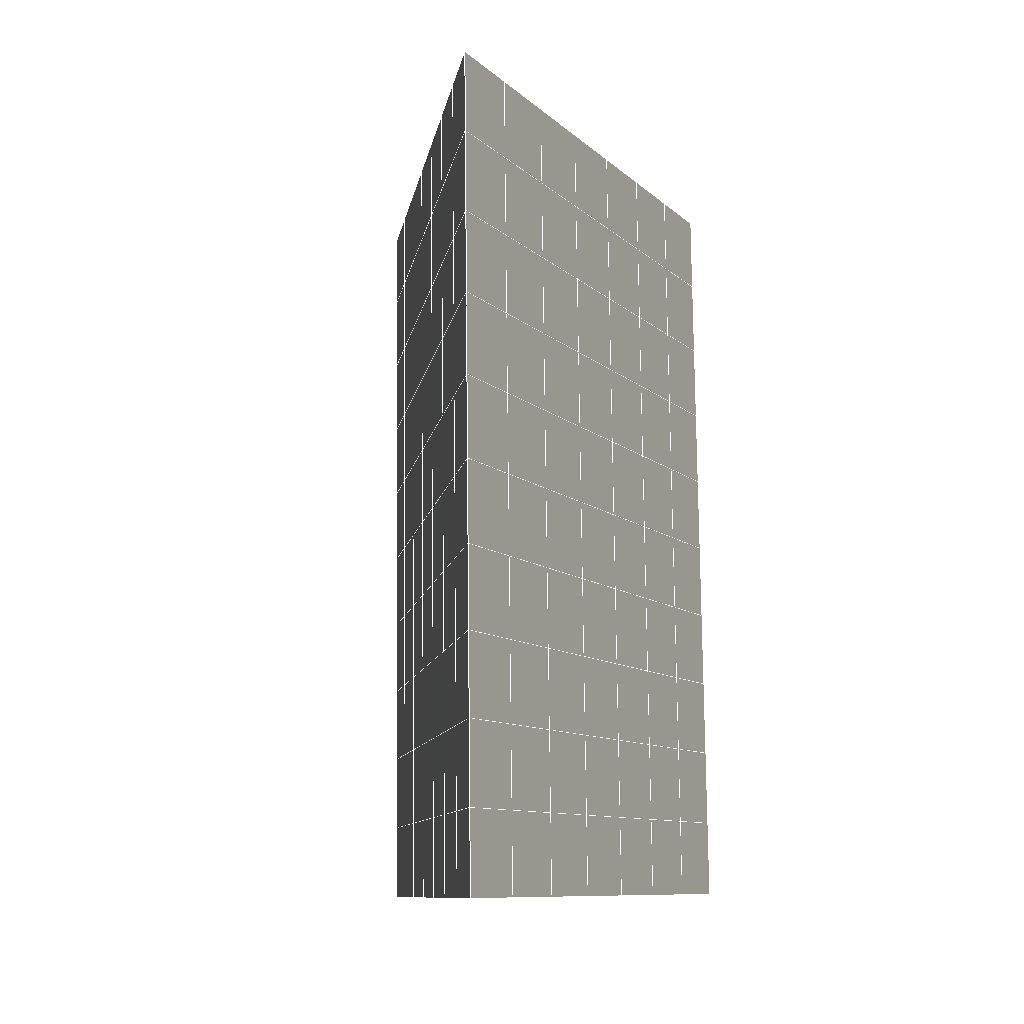
<metadata>
{"format":"obj","ext":"obj","renderer":"f3d","projection":"perspective","resolution":1024,"background":"white","views":[{"elev":-14.7,"azim":8.7,"up":"+Z"}]}
</metadata>
<code>
v 49 23.35 20.7
v 51 23.35 20.7
v 50.89 21.41 20.57
v 49.04 21.1 20.55
v 49 23.2 22.9
v 51 23.2 22.9
v 49 23.05 25.09
v 51 23.05 25.09
v 49 22.89 27.29
v 51 22.89 27.29
v 49 22.74 29.48
v 51 22.74 29.48
v 49 22.59 31.68
v 51 22.59 31.68
v 49 22.43 33.87
v 51 22.43 33.87
v 49 22.28 36.07
v 51 22.28 36.07
v 49 22.13 38.26
v 51 22.13 38.26
v 49 21.97 40.45
v 51 21.97 40.45
v 49 21.82 42.65
v 51 21.82 42.65
v 48.58 19.66 42.5
v 50.89 19.49 42.49
v 48.54 17.67 42.36
v 50.12 17.76 42.36
v 49.04 15.46 42.2
v 51.13 16.14 42.25
v 49.84 13.79 42.09
v 51.02 13.78 42.09
v 49.96 12.31 41.98
v 50.69 11.8 41.95
v 49.26 11.73 41.94
v 49.99 10.13 41.83
v 48.57 11.13 41.9
v 49.29 8.993 41.75
v 48.57 11.28 39.71
v 49.29 9.146 39.56
v 48.57 11.44 37.51
v 49.29 9.3 37.36
v 48.57 11.59 35.32
v 49.29 9.453 35.17
v 48.57 11.74 33.12
v 49.29 9.607 32.97
v 48.57 11.9 30.93
v 49.29 9.76 30.78
v 48.57 12.05 28.73
v 49.29 9.914 28.58
v 48.57 12.2 26.54
v 49.29 10.07 26.39
v 48.57 12.36 24.34
v 49.29 10.22 24.19
v 48.57 12.51 22.15
v 49.29 10.37 22
v 48.57 12.67 19.96
v 49.29 10.53 19.81
v 50.01 13.04 19.98
v 50 11.15 19.85
v 51.43 12.67 19.96
v 50.71 10.53 19.81
v 51.43 12.51 22.15
v 50.71 10.37 22
v 51.43 12.36 24.34
v 50.71 10.22 24.2
v 51.43 12.2 26.54
v 50.71 10.07 26.39
v 51.43 12.05 28.73
v 50.71 9.913 28.58
v 51.43 11.9 30.93
v 50.71 9.76 30.78
v 51.43 11.74 33.12
v 50.71 9.607 32.97
v 51.43 11.59 35.32
v 50.71 9.453 35.17
v 51.43 11.44 37.51
v 50.71 9.3 37.36
v 51.43 11.28 39.71
v 50.71 9.146 39.56
v 51.43 11.13 41.9
v 50.71 8.993 41.75
v 52.14 13.27 42.05
v 52.14 13.42 39.86
v 52.14 13.57 37.66
v 52.14 13.73 35.47
v 52.14 13.88 33.27
v 52.14 14.04 31.08
v 52.14 14.19 28.88
v 52.14 14.34 26.69
v 52.14 14.5 24.49
v 52.14 14.65 22.3
v 52.14 14.8 20.1
v 50.04 15.66 20.16
v 47.86 14.8 20.1
v 47.86 14.65 22.3
v 47.86 14.5 24.49
v 47.86 14.34 26.69
v 47.86 14.19 28.88
v 47.86 14.04 31.08
v 47.86 13.88 33.27
v 47.86 13.73 35.47
v 47.86 13.57 37.66
v 47.86 13.42 39.86
v 47.86 13.27 42.05
v 48.84 13.57 42.07
v 50 6.855 41.6
v 50 7.009 39.41
v 50 7.162 37.21
v 50 7.316 35.02
v 50 7.469 32.82
v 50 7.623 30.63
v 50 7.776 28.43
v 50 7.93 26.24
v 50 8.083 24.05
v 50 8.236 21.85
v 50 8.39 19.66
v 51.49 17.68 20.31
v 52.86 16.94 20.25
v 52.19 19.4 20.43
v 53.57 19.08 20.4
v 52.62 21.38 20.56
v 54.29 21.22 20.55
v 53 23.35 20.7
v 55 23.35 20.7
v 53 23.2 22.9
v 55 23.2 22.9
v 53 23.05 25.09
v 55 23.05 25.09
v 53 22.89 27.29
v 55 22.89 27.29
v 53 22.74 29.48
v 55 22.74 29.48
v 53 22.59 31.68
v 55 22.59 31.68
v 53 22.43 33.87
v 55 22.43 33.87
v 53 22.28 36.07
v 55 22.28 36.06
v 53 22.13 38.26
v 55 22.13 38.26
v 53 21.97 40.45
v 55 21.97 40.45
v 53 21.82 42.65
v 55 21.82 42.65
v 52.76 19.87 42.51
v 54.29 19.68 42.5
v 52.24 18.13 42.39
v 53.57 17.54 42.35
v 52.86 15.41 42.2
v 47.14 15.41 42.2
v 46.43 17.54 42.35
v 45.71 19.68 42.5
v 47 21.82 42.65
v 47 21.97 40.45
v 47 22.13 38.26
v 47 22.28 36.07
v 47 22.43 33.87
v 47 22.59 31.68
v 47 22.74 29.48
v 47 22.89 27.29
v 47 23.05 25.09
v 47 23.2 22.9
v 47 23.35 20.7
v 47.23 21.42 20.57
v 48.83 17.86 20.32
v 50.46 19.34 20.42
v 47.14 16.94 20.25
v 47.14 16.79 22.45
v 47.14 16.63 24.64
v 47.14 16.48 26.84
v 47.14 16.33 29.03
v 47.14 16.17 31.23
v 47.14 16.02 33.42
v 47.14 15.87 35.62
v 47.14 15.71 37.81
v 47.14 15.56 40.01
v 52.86 16.79 22.45
v 52.86 16.63 24.64
v 52.86 16.48 26.84
v 52.86 16.33 29.03
v 52.86 16.17 31.23
v 52.86 16.02 33.42
v 52.86 15.87 35.62
v 52.86 15.71 37.81
v 52.86 15.56 40.01
v 53.57 17.7 40.16
v 53.57 17.85 37.96
v 53.57 18 35.77
v 53.57 18.16 33.57
v 53.57 18.31 31.38
v 53.57 18.46 29.18
v 53.57 18.62 26.99
v 53.57 18.77 24.79
v 53.57 18.92 22.6
v 54.29 19.83 40.3
v 54.29 19.99 38.11
v 54.29 20.14 35.92
v 54.29 20.29 33.72
v 54.29 20.45 31.53
v 54.29 20.6 29.33
v 54.29 20.76 27.14
v 54.29 20.91 24.94
v 54.29 21.06 22.75
v 47.79 19.73 20.45
v 46.43 19.08 20.4
v 46.43 18.92 22.6
v 46.43 18.77 24.79
v 46.43 18.62 26.99
v 46.43 18.46 29.18
v 46.43 18.31 31.38
v 46.43 18.16 33.57
v 46.43 18 35.77
v 46.43 17.85 37.96
v 46.43 17.7 40.16
v 45.71 21.22 20.55
v 45.71 21.06 22.75
v 45.71 20.91 24.94
v 45.71 20.76 27.14
v 45.71 20.6 29.33
v 45.71 20.45 31.53
v 45.71 20.29 33.72
v 45.71 20.14 35.92
v 45.71 19.99 38.11
v 45.71 19.83 40.31
v 45 23.35 20.7
v 45 23.2 22.9
v 45 23.05 25.09
v 45 22.89 27.29
v 45 22.74 29.48
v 45 22.59 31.68
v 45 22.43 33.87
v 45 22.28 36.07
v 45 22.13 38.26
v 45 21.97 40.45
v 45 21.82 42.65
v 49.96 12.31 41.98
v 49.84 13.79 42.09
v 49.04 15.46 42.2
v 47.14 15.41 42.2
v 47.14 15.56 40.01
v 47.86 13.42 39.86
v 48.57 11.28 39.71
v 49.29 9.146 39.56
v 49.29 8.993 41.75
v 50 6.855 41.6
v 50.71 8.993 41.75
v 50.71 9.146 39.56
v 51.43 11.28 39.71
v 51.43 11.13 41.9
v 52.14 13.27 42.05
v 51.02 13.78 42.09
v 51.13 16.14 42.25
v 48.84 13.57 42.07
v 47.86 13.27 42.05
v 48.57 11.13 41.9
v 49.99 10.13 41.83
v 50.69 11.8 41.95
v 49.26 11.73 41.94
v 48.57 11.44 37.51
v 47.86 13.57 37.66
v 47.14 15.71 37.81
v 46.43 17.85 37.96
v 46.43 17.7 40.16
v 46.43 17.54 42.35
v 48.54 17.67 42.36
v 52.24 18.13 42.39
v 50.89 19.49 42.49
v 50.12 17.76 42.36
v 52.86 15.41 42.2
v 52.14 13.42 39.86
v 51.43 11.44 37.51
v 50.71 9.3 37.36
v 50 7.009 39.41
v 45.71 19.68 42.5
v 45.71 19.83 40.3
v 45.71 19.99 38.11
v 45.71 20.14 35.92
v 46.43 18 35.77
v 47.14 15.87 35.62
v 47.86 13.73 35.47
v 52.76 19.87 42.51
v 53.57 17.54 42.35
v 53.57 17.7 40.15
v 52.86 15.56 40.01
v 52.86 15.71 37.81
v 52.14 13.57 37.66
v 52.14 13.73 35.47
v 51.43 11.59 35.32
v 51.43 11.74 33.12
v 50.71 9.607 32.97
v 50.71 9.453 35.17
v 50 7.316 35.02
v 50 7.162 37.21
v 49.29 9.3 37.36
v 54.29 19.68 42.5
v 53 21.82 42.65
v 51 21.82 42.65
v 48.58 19.66 42.5
v 55 21.82 42.65
v 55 21.97 40.45
v 55 22.13 38.26
v 55 22.28 36.06
v 54.29 20.14 35.92
v 54.29 20.29 33.72
v 53.57 18.16 33.57
v 53.57 18.31 31.38
v 52.86 16.17 31.23
v 52.86 16.33 29.03
v 52.14 14.19 28.88
v 52.14 14.34 26.69
v 51.43 12.2 26.54
v 51.43 12.36 24.34
v 50.71 10.22 24.19
v 50.71 10.07 26.39
v 50 7.93 26.24
v 50 7.776 28.43
v 49.29 9.914 28.58
v 49.29 9.76 30.78
v 48.57 11.9 30.93
v 48.57 11.74 33.12
v 47.86 13.88 33.27
v 48.57 11.59 35.32
v 49.29 9.607 32.97
v 50 7.623 30.63
v 50.71 9.913 28.58
v 51.43 12.05 28.73
v 52.14 14.04 31.08
v 52.86 16.02 33.42
v 53.57 18 35.77
v 54.29 19.99 38.11
v 53 22.13 38.26
v 53 21.97 40.45
v 54.29 19.83 40.3
v 53.57 17.85 37.96
v 52.86 15.87 35.62
v 52.14 13.88 33.27
v 51.43 11.9 30.93
v 50.71 9.76 30.78
v 50 7.469 32.82
v 49.29 9.453 35.17
v 51 21.97 40.45
v 49 21.82 42.65
v 45 21.82 42.65
v 45 21.97 40.45
v 45 22.13 38.26
v 45 22.28 36.06
v 45.71 20.29 33.72
v 46.43 18.16 33.57
v 47.14 16.02 33.42
v 47 21.97 40.45
v 49 21.97 40.45
v 51 22.13 38.26
v 53 22.28 36.06
v 55 22.43 33.87
v 54.29 20.45 31.53
v 53.57 18.46 29.18
v 52.86 16.48 26.84
v 52.14 14.5 24.49
v 51.43 12.51 22.15
v 50.71 10.37 22
v 50 8.083 24.05
v 49.29 10.07 26.39
v 48.57 12.05 28.73
v 47.86 14.04 31.08
v 47.14 16.17 31.23
v 47.86 14.19 28.88
v 48.57 12.2 26.54
v 49.29 10.22 24.19
v 50 8.236 21.85
v 50.71 10.53 19.81
v 51.43 12.67 19.95
v 52.14 14.65 22.3
v 52.86 16.63 24.64
v 53.57 18.62 26.99
v 54.29 20.6 29.33
v 55 22.59 31.68
v 53 22.43 33.87
v 51 22.28 36.07
v 49 22.13 38.26
v 47 21.82 42.65
v 50 8.39 19.66
v 49.29 10.53 19.81
v 49.29 10.37 22
v 48.57 12.51 22.15
v 48.57 12.36 24.34
v 47.86 14.5 24.49
v 47.86 14.34 26.69
v 47.14 16.48 26.84
v 47.14 16.33 29.03
v 46.43 18.46 29.18
v 46.43 18.31 31.38
v 50 11.15 19.85
v 50.01 13.04 19.98
v 52.14 14.8 20.1
v 52.86 16.79 22.45
v 53.57 18.77 24.79
v 54.29 20.76 27.14
v 55 22.74 29.48
v 53 22.59 31.68
v 51 22.43 33.87
v 49 22.28 36.06
v 47 22.13 38.26
v 47 22.28 36.06
v 45 22.43 33.87
v 45.71 20.45 31.53
v 48.57 12.67 19.96
v 47.86 14.65 22.3
v 47.14 16.63 24.64
v 46.43 18.62 26.99
v 45.71 20.6 29.33
v 45 22.59 31.68
v 47 22.43 33.87
v 49 22.43 33.87
v 47 22.59 31.68
v 45 22.74 29.48
v 45.71 20.76 27.14
v 46.43 18.77 24.79
v 47.14 16.79 22.45
v 47.86 14.8 20.1
v 50.04 15.66 20.16
v 52.86 16.94 20.25
v 53.57 18.92 22.6
v 54.29 20.91 24.94
v 55 22.89 27.29
v 53 22.74 29.48
v 51 22.59 31.68
v 49 22.59 31.68
v 47 22.74 29.48
v 45 22.89 27.29
v 45.71 20.91 24.94
v 46.43 18.92 22.6
v 47.14 16.94 20.25
v 51.49 17.68 20.31
v 53.57 19.08 20.4
v 54.29 21.06 22.75
v 55 23.05 25.09
v 53 22.89 27.29
v 51 22.74 29.48
v 49 22.74 29.48
v 47 22.89 27.29
v 45 23.05 25.09
v 45.71 21.06 22.75
v 46.43 19.08 20.4
v 48.83 17.86 20.32
v 55 23.35 20.7
v 53 23.35 20.7
v 52.62 21.38 20.56
v 50.89 21.41 20.57
v 50.46 19.34 20.42
v 52.19 19.4 20.43
v 54.29 21.22 20.55
v 55 23.2 22.9
v 53 23.2 22.9
v 53 23.05 25.09
v 51 23.05 25.09
v 49 23.05 25.09
v 47 23.05 25.09
v 45 23.2 22.9
v 45.71 21.22 20.55
v 47.79 19.73 20.45
v 51 22.89 27.29
v 49 22.89 27.29
v 51 23.2 22.9
v 51 23.35 20.7
v 49 23.2 22.9
v 47 23.2 22.9
v 45 23.35 20.7
v 47.23 21.42 20.57
v 49.04 21.1 20.55
v 49 23.35 20.7
v 47 23.35 20.7
f 1 2 3
f 1 3 4
f 5 6 2
f 5 2 1
f 7 8 6
f 7 6 5
f 9 10 8
f 9 8 7
f 11 12 10
f 11 10 9
f 13 14 12
f 13 12 11
f 15 16 14
f 15 14 13
f 17 18 16
f 17 16 15
f 19 20 18
f 19 18 17
f 21 22 20
f 21 20 19
f 23 24 22
f 23 22 21
f 25 26 24
f 25 24 23
f 27 28 26
f 27 26 25
f 29 30 28
f 29 28 27
f 31 32 30
f 31 30 29
f 33 34 32
f 33 32 31
f 35 36 34
f 35 34 33
f 37 38 36
f 37 36 35
f 39 40 38
f 39 38 37
f 41 42 40
f 41 40 39
f 43 44 42
f 43 42 41
f 45 46 44
f 45 44 43
f 47 48 46
f 47 46 45
f 49 50 48
f 49 48 47
f 51 52 50
f 51 50 49
f 53 54 52
f 53 52 51
f 55 56 54
f 55 54 53
f 57 58 56
f 57 56 55
f 59 60 58
f 59 58 57
f 61 62 60
f 61 60 59
f 63 64 62
f 63 62 61
f 65 66 64
f 65 64 63
f 67 68 66
f 67 66 65
f 69 70 68
f 69 68 67
f 71 72 70
f 71 70 69
f 73 74 72
f 73 72 71
f 75 76 74
f 75 74 73
f 77 78 76
f 77 76 75
f 79 80 78
f 79 78 77
f 81 82 80
f 81 80 79
f 34 36 82
f 34 82 81
f 81 83 32
f 81 32 34
f 79 84 83
f 79 83 81
f 77 85 84
f 77 84 79
f 75 86 85
f 75 85 77
f 73 87 86
f 73 86 75
f 71 88 87
f 71 87 73
f 69 89 88
f 69 88 71
f 67 90 89
f 67 89 69
f 65 91 90
f 65 90 67
f 63 92 91
f 63 91 65
f 61 93 92
f 61 92 63
f 59 94 93
f 59 93 61
f 57 95 94
f 57 94 59
f 55 96 95
f 55 95 57
f 53 97 96
f 53 96 55
f 51 98 97
f 51 97 53
f 49 99 98
f 49 98 51
f 47 100 99
f 47 99 49
f 45 101 100
f 45 100 47
f 43 102 101
f 43 101 45
f 41 103 102
f 41 102 43
f 39 104 103
f 39 103 41
f 37 105 104
f 37 104 39
f 35 106 105
f 35 105 37
f 33 31 106
f 33 106 35
f 107 82 36
f 107 36 38
f 108 80 82
f 108 82 107
f 109 78 80
f 109 80 108
f 110 76 78
f 110 78 109
f 111 74 76
f 111 76 110
f 112 72 74
f 112 74 111
f 113 70 72
f 113 72 112
f 114 68 70
f 114 70 113
f 115 66 68
f 115 68 114
f 116 64 66
f 116 66 115
f 117 62 64
f 117 64 116
f 58 60 62
f 58 62 117
f 116 56 58
f 116 58 117
f 115 54 56
f 115 56 116
f 114 52 54
f 114 54 115
f 113 50 52
f 113 52 114
f 112 48 50
f 112 50 113
f 111 46 48
f 111 48 112
f 110 44 46
f 110 46 111
f 109 42 44
f 109 44 110
f 108 40 42
f 108 42 109
f 107 38 40
f 107 40 108
f 118 119 93
f 118 93 94
f 120 121 119
f 120 119 118
f 122 123 121
f 122 121 120
f 124 125 123
f 124 123 122
f 126 127 125
f 126 125 124
f 128 129 127
f 128 127 126
f 130 131 129
f 130 129 128
f 132 133 131
f 132 131 130
f 134 135 133
f 134 133 132
f 136 137 135
f 136 135 134
f 138 139 137
f 138 137 136
f 140 141 139
f 140 139 138
f 142 143 141
f 142 141 140
f 144 145 143
f 144 143 142
f 146 147 145
f 146 145 144
f 148 149 147
f 148 147 146
f 30 150 149
f 30 149 148
f 32 83 150
f 32 150 30
f 29 151 105
f 29 105 106
f 27 152 151
f 27 151 29
f 25 153 152
f 25 152 27
f 23 154 153
f 23 153 25
f 21 155 154
f 21 154 23
f 19 156 155
f 19 155 21
f 17 157 156
f 17 156 19
f 15 158 157
f 15 157 17
f 13 159 158
f 13 158 15
f 11 160 159
f 11 159 13
f 9 161 160
f 9 160 11
f 7 162 161
f 7 161 9
f 5 163 162
f 5 162 7
f 1 164 163
f 1 163 5
f 4 165 164
f 4 164 1
f 94 166 167
f 94 167 118
f 95 168 166
f 95 166 94
f 96 169 168
f 96 168 95
f 97 170 169
f 97 169 96
f 98 171 170
f 98 170 97
f 99 172 171
f 99 171 98
f 100 173 172
f 100 172 99
f 101 174 173
f 101 173 100
f 102 175 174
f 102 174 101
f 103 176 175
f 103 175 102
f 104 177 176
f 104 176 103
f 105 151 177
f 105 177 104
f 178 92 93
f 178 93 119
f 179 91 92
f 179 92 178
f 180 90 91
f 180 91 179
f 181 89 90
f 181 90 180
f 182 88 89
f 182 89 181
f 183 87 88
f 183 88 182
f 184 86 87
f 184 87 183
f 185 85 86
f 185 86 184
f 186 84 85
f 186 85 185
f 150 83 84
f 150 84 186
f 186 187 149
f 186 149 150
f 185 188 187
f 185 187 186
f 184 189 188
f 184 188 185
f 183 190 189
f 183 189 184
f 182 191 190
f 182 190 183
f 181 192 191
f 181 191 182
f 180 193 192
f 180 192 181
f 179 194 193
f 179 193 180
f 178 195 194
f 178 194 179
f 119 121 195
f 119 195 178
f 187 196 147
f 187 147 149
f 188 197 196
f 188 196 187
f 189 198 197
f 189 197 188
f 190 199 198
f 190 198 189
f 191 200 199
f 191 199 190
f 192 201 200
f 192 200 191
f 193 202 201
f 193 201 192
f 194 203 202
f 194 202 193
f 195 204 203
f 195 203 194
f 121 123 204
f 121 204 195
f 196 143 145
f 196 145 147
f 197 141 143
f 197 143 196
f 198 139 141
f 198 141 197
f 199 137 139
f 199 139 198
f 200 135 137
f 200 137 199
f 201 133 135
f 201 135 200
f 202 131 133
f 202 133 201
f 203 129 131
f 203 131 202
f 204 127 129
f 204 129 203
f 123 125 127
f 123 127 204
f 166 205 4
f 166 4 167
f 168 206 205
f 168 205 166
f 169 207 206
f 169 206 168
f 170 208 207
f 170 207 169
f 171 209 208
f 171 208 170
f 172 210 209
f 172 209 171
f 173 211 210
f 173 210 172
f 174 212 211
f 174 211 173
f 175 213 212
f 175 212 174
f 176 214 213
f 176 213 175
f 177 215 214
f 177 214 176
f 151 152 215
f 151 215 177
f 144 24 26
f 144 26 146
f 142 22 24
f 142 24 144
f 140 20 22
f 140 22 142
f 138 18 20
f 138 20 140
f 136 16 18
f 136 18 138
f 134 14 16
f 134 16 136
f 132 12 14
f 132 14 134
f 130 10 12
f 130 12 132
f 128 8 10
f 128 10 130
f 126 6 8
f 126 8 128
f 124 2 6
f 124 6 126
f 122 3 2
f 122 2 124
f 120 167 3
f 120 3 122
f 206 216 165
f 206 165 205
f 207 217 216
f 207 216 206
f 208 218 217
f 208 217 207
f 209 219 218
f 209 218 208
f 210 220 219
f 210 219 209
f 211 221 220
f 211 220 210
f 212 222 221
f 212 221 211
f 213 223 222
f 213 222 212
f 214 224 223
f 214 223 213
f 215 225 224
f 215 224 214
f 152 153 225
f 152 225 215
f 216 226 164
f 216 164 165
f 217 227 226
f 217 226 216
f 218 228 227
f 218 227 217
f 219 229 228
f 219 228 218
f 220 230 229
f 220 229 219
f 221 231 230
f 221 230 220
f 222 232 231
f 222 231 221
f 223 233 232
f 223 232 222
f 224 234 233
f 224 233 223
f 225 235 234
f 225 234 224
f 153 236 235
f 153 235 225
f 227 163 164
f 227 164 226
f 228 162 163
f 228 163 227
f 229 161 162
f 229 162 228
f 230 160 161
f 230 161 229
f 231 159 160
f 231 160 230
f 232 158 159
f 232 159 231
f 233 157 158
f 233 158 232
f 234 156 157
f 234 157 233
f 235 155 156
f 235 156 234
f 236 154 155
f 236 155 235
f 28 30 148
f 28 148 26
f 167 4 3
f 4 205 165
f 120 118 167
f 154 236 153
f 148 146 26
f 31 29 106
l 237 238
l 238 239
l 239 240
l 240 241
l 241 242
l 242 243
l 243 244
l 244 245
l 245 246
l 246 247
l 247 248
l 248 249
l 249 250
l 250 251
l 251 252
l 252 253
l 253 239
l 239 254
l 254 255
l 255 256
l 256 245
l 245 257
l 257 247
l 247 250
l 250 258
l 258 252
l 252 238
l 238 254
l 254 259
l 259 237
l 237 258
l 258 257
l 257 259
l 259 256
l 256 243
l 243 260
l 260 261
l 261 262
l 262 263
l 263 264
l 264 265
l 265 266
l 266 239
l 253 267
l 267 268
l 268 269
l 269 253
l 253 270
l 270 251
l 251 271
l 271 249
l 249 272
l 272 273
l 273 248
l 248 274
l 274 246
l 240 265
l 265 275
l 275 276
l 276 277
l 277 278
l 278 279
l 279 280
l 280 281
l 281 261
l 261 242
l 242 255
l 255 240
l 268 282
l 282 267
l 267 283
l 283 284
l 284 285
l 285 286
l 286 287
l 287 288
l 288 289
l 289 290
l 290 291
l 291 292
l 292 293
l 293 294
l 294 295
l 295 244
l 244 274
l 274 294
l 294 273
l 273 292
l 292 289
l 289 272
l 272 287
l 287 271
l 271 285
l 285 270
l 270 283
l 283 296
l 296 282
l 282 297
l 297 298
l 298 268
l 268 299
l 299 266
l 266 269
l 300 301
l 301 302
l 302 303
l 303 304
l 304 305
l 305 306
l 306 307
l 307 308
l 308 309
l 309 310
l 310 311
l 311 312
l 312 313
l 313 314
l 314 315
l 315 316
l 316 317
l 317 318
l 318 319
l 319 320
l 320 321
l 321 322
l 322 281
l 281 323
l 323 321
l 321 324
l 324 319
l 319 325
l 325 317
l 317 326
l 326 315
l 315 312
l 312 327
l 327 310
l 310 328
l 328 308
l 308 329
l 329 306
l 306 330
l 330 304
l 304 331
l 331 302
l 302 332
l 332 333
l 333 297
l 297 300
l 300 296
l 296 334
l 334 331
l 331 335
l 335 330
l 330 336
l 336 329
l 329 337
l 337 328
l 328 338
l 338 327
l 327 326
l 326 339
l 339 325
l 325 340
l 340 324
l 324 341
l 341 323
l 323 260
l 260 295
l 295 341
l 341 293
l 293 340
l 340 291
l 291 339
l 339 338
l 338 290
l 290 337
l 337 288
l 288 336
l 336 286
l 286 335
l 335 284
l 284 334
l 334 301
l 301 333
l 333 342
l 342 298
l 298 343
l 343 299
l 299 275
l 275 344
l 344 345
l 345 346
l 346 347
l 347 278
l 278 348
l 348 349
l 349 350
l 350 280
l 280 262
l 262 241
l 241 264
l 264 276
l 276 345
l 345 351
l 351 352
l 352 342
l 342 353
l 353 332
l 332 354
l 354 303
l 303 355
l 355 305
l 305 356
l 356 307
l 307 357
l 357 309
l 309 358
l 358 311
l 311 359
l 359 313
l 313 360
l 360 361
l 361 314
l 314 362
l 362 316
l 316 363
l 363 318
l 318 364
l 364 320
l 320 365
l 365 322
l 322 350
l 350 366
l 366 365
l 365 367
l 367 364
l 364 368
l 368 363
l 363 369
l 369 362
l 362 370
l 370 361
l 361 371
l 371 372
l 372 360
l 360 373
l 373 359
l 359 374
l 374 358
l 358 375
l 375 357
l 357 376
l 376 356
l 356 377
l 377 355
l 355 378
l 378 354
l 354 379
l 379 353
l 353 380
l 380 352
l 352 343
l 343 381
l 381 275
l 382 383
l 383 384
l 384 385
l 385 386
l 386 387
l 387 388
l 388 389
l 389 390
l 390 391
l 391 392
l 392 366
l 366 390
l 390 367
l 367 388
l 388 368
l 368 386
l 386 369
l 369 384
l 384 370
l 370 382
l 382 371
l 371 393
l 393 394
l 394 372
l 372 395
l 395 373
l 373 396
l 396 374
l 374 397
l 397 375
l 375 398
l 398 376
l 376 399
l 399 377
l 377 400
l 400 378
l 378 401
l 401 379
l 379 402
l 402 380
l 380 403
l 403 404
l 404 347
l 347 405
l 405 348
l 348 406
l 406 392
l 392 349
l 349 279
l 279 263
l 263 277
l 277 346
l 346 403
l 403 351
l 351 381
l 381 344
l 393 383
l 383 407
l 407 385
l 385 408
l 408 387
l 387 409
l 409 389
l 389 410
l 410 391
l 391 411
l 411 406
l 406 412
l 412 405
l 405 413
l 413 404
l 404 402
l 402 414
l 414 413
l 413 415
l 415 412
l 412 416
l 416 411
l 411 417
l 417 410
l 410 418
l 418 409
l 409 419
l 419 408
l 408 420
l 420 407
l 407 394
l 394 421
l 421 395
l 395 422
l 422 396
l 396 423
l 423 397
l 397 424
l 424 398
l 398 425
l 425 399
l 399 426
l 426 400
l 400 427
l 427 401
l 401 414
l 414 428
l 428 415
l 415 429
l 429 416
l 416 430
l 430 417
l 417 431
l 431 418
l 418 432
l 432 419
l 419 433
l 433 420
l 420 421
l 421 434
l 434 422
l 422 435
l 435 423
l 423 436
l 436 424
l 424 437
l 437 425
l 425 438
l 438 426
l 426 439
l 439 427
l 427 428
l 428 440
l 440 429
l 429 441
l 441 430
l 430 442
l 442 431
l 431 443
l 443 432
l 432 444
l 444 433
l 433 445
l 445 421
l 446 447
l 447 448
l 448 449
l 449 450
l 450 451
l 451 448
l 448 452
l 452 446
l 446 453
l 453 454
l 454 455
l 455 456
l 456 457
l 457 458
l 458 442
l 442 459
l 459 443
l 443 460
l 460 444
l 444 461
l 461 445
l 445 450
l 450 434
l 434 451
l 451 435
l 435 452
l 452 436
l 436 453
l 453 437
l 437 455
l 455 438
l 438 462
l 462 463
l 463 440
l 440 439
l 439 462
l 462 456
l 456 464
l 464 454
l 454 447
l 447 465
l 465 464
l 464 466
l 466 457
l 457 463
l 463 441
l 441 458
l 458 467
l 467 459
l 459 468
l 468 460
l 460 469
l 469 461
l 461 470
l 470 471
l 471 465
l 465 449
l 449 470
l 470 469
l 469 472
l 472 467
l 467 466
l 466 471
l 471 472
l 472 468
l 470 450

</code>
